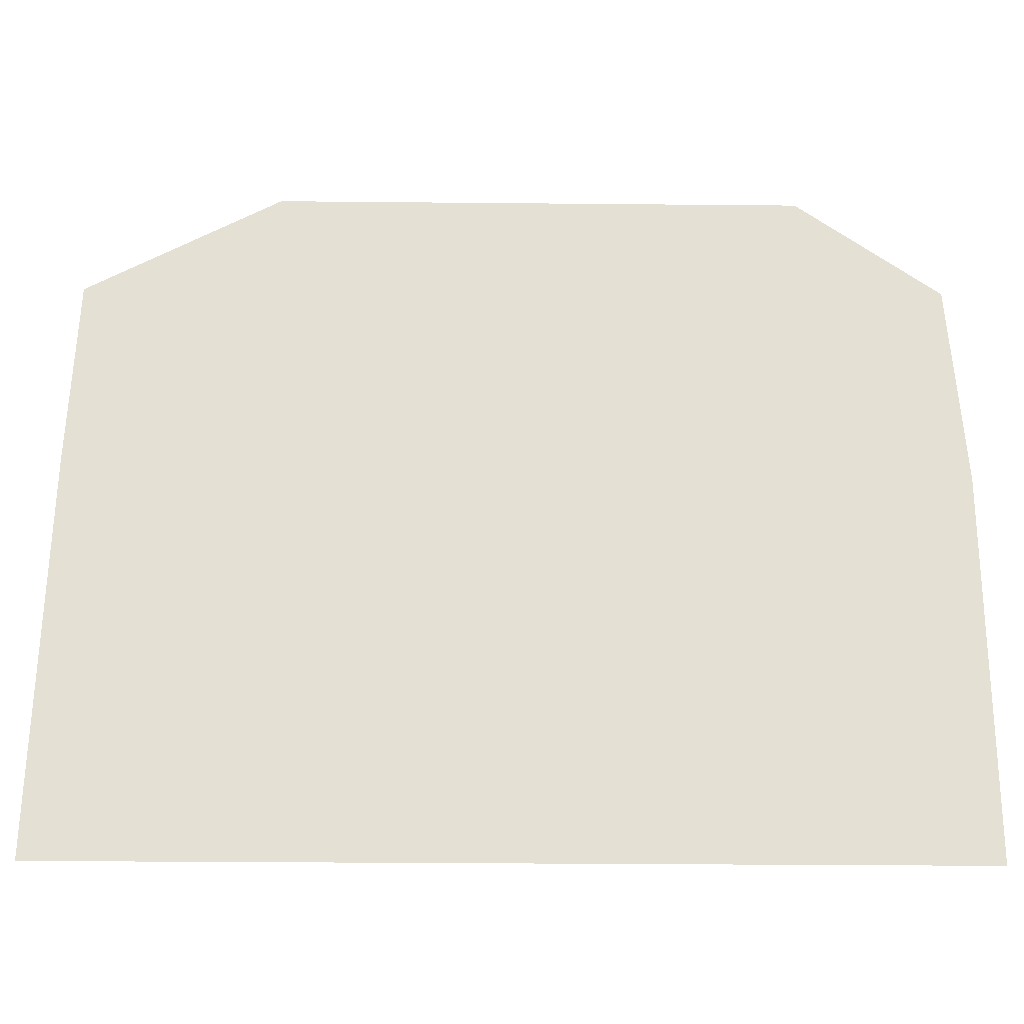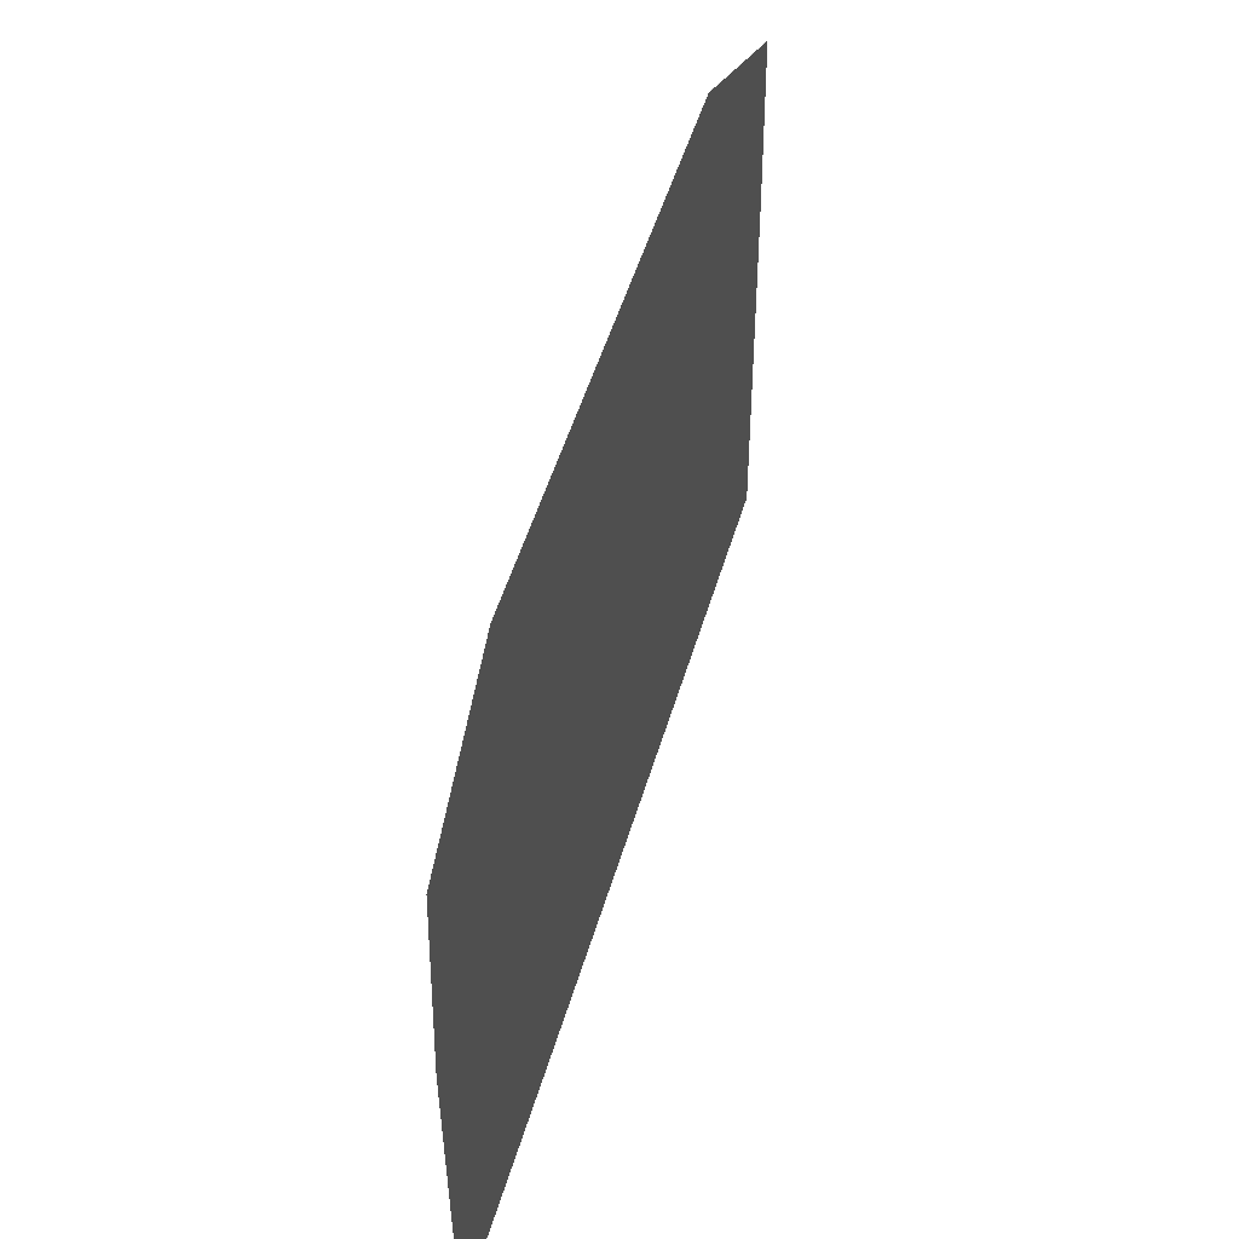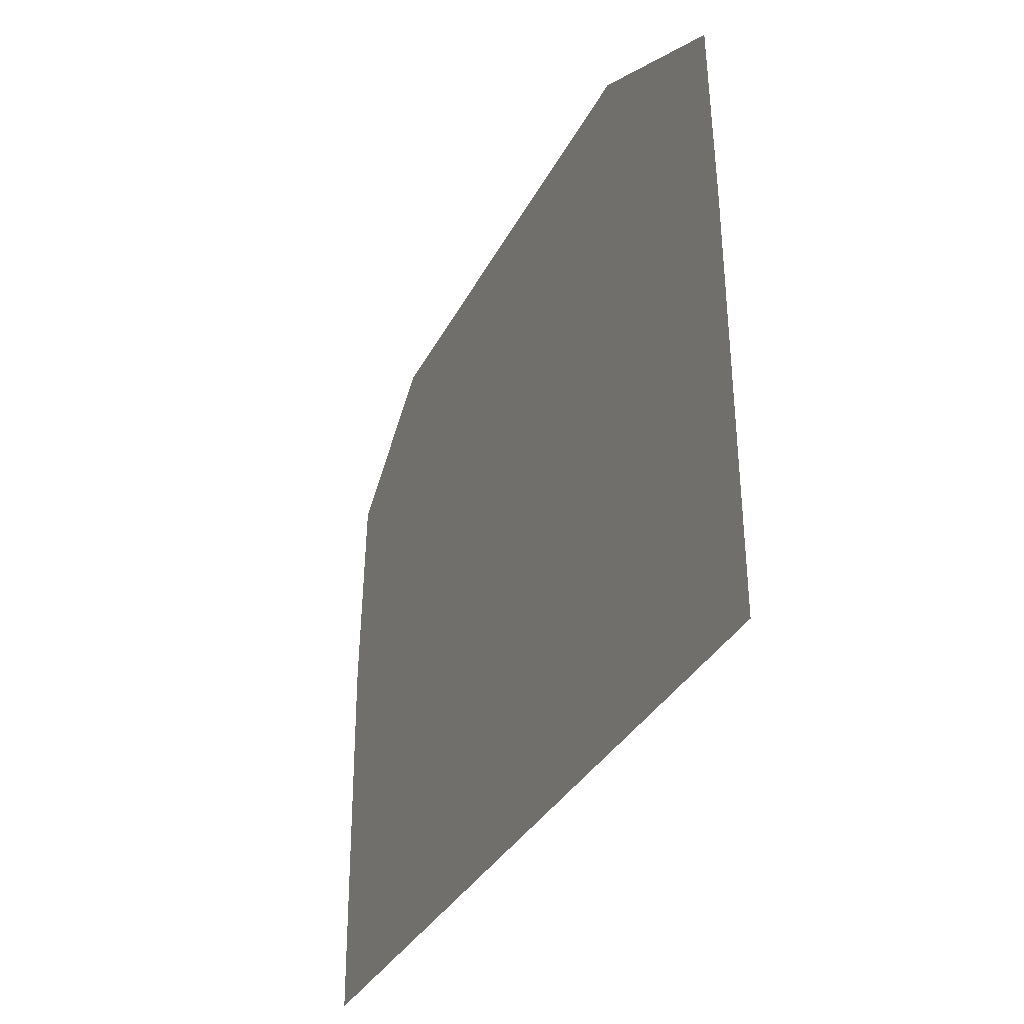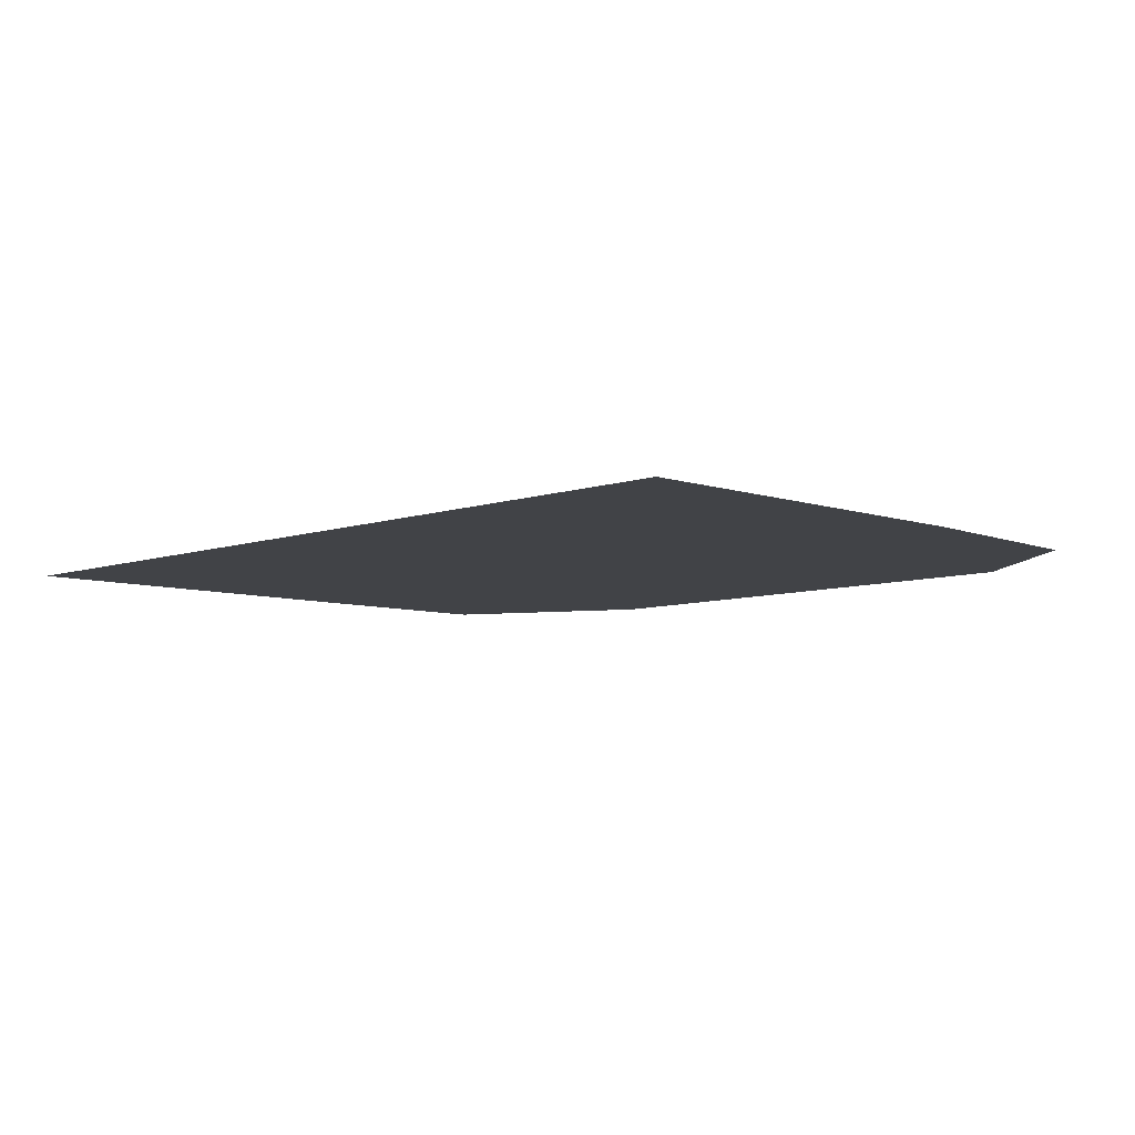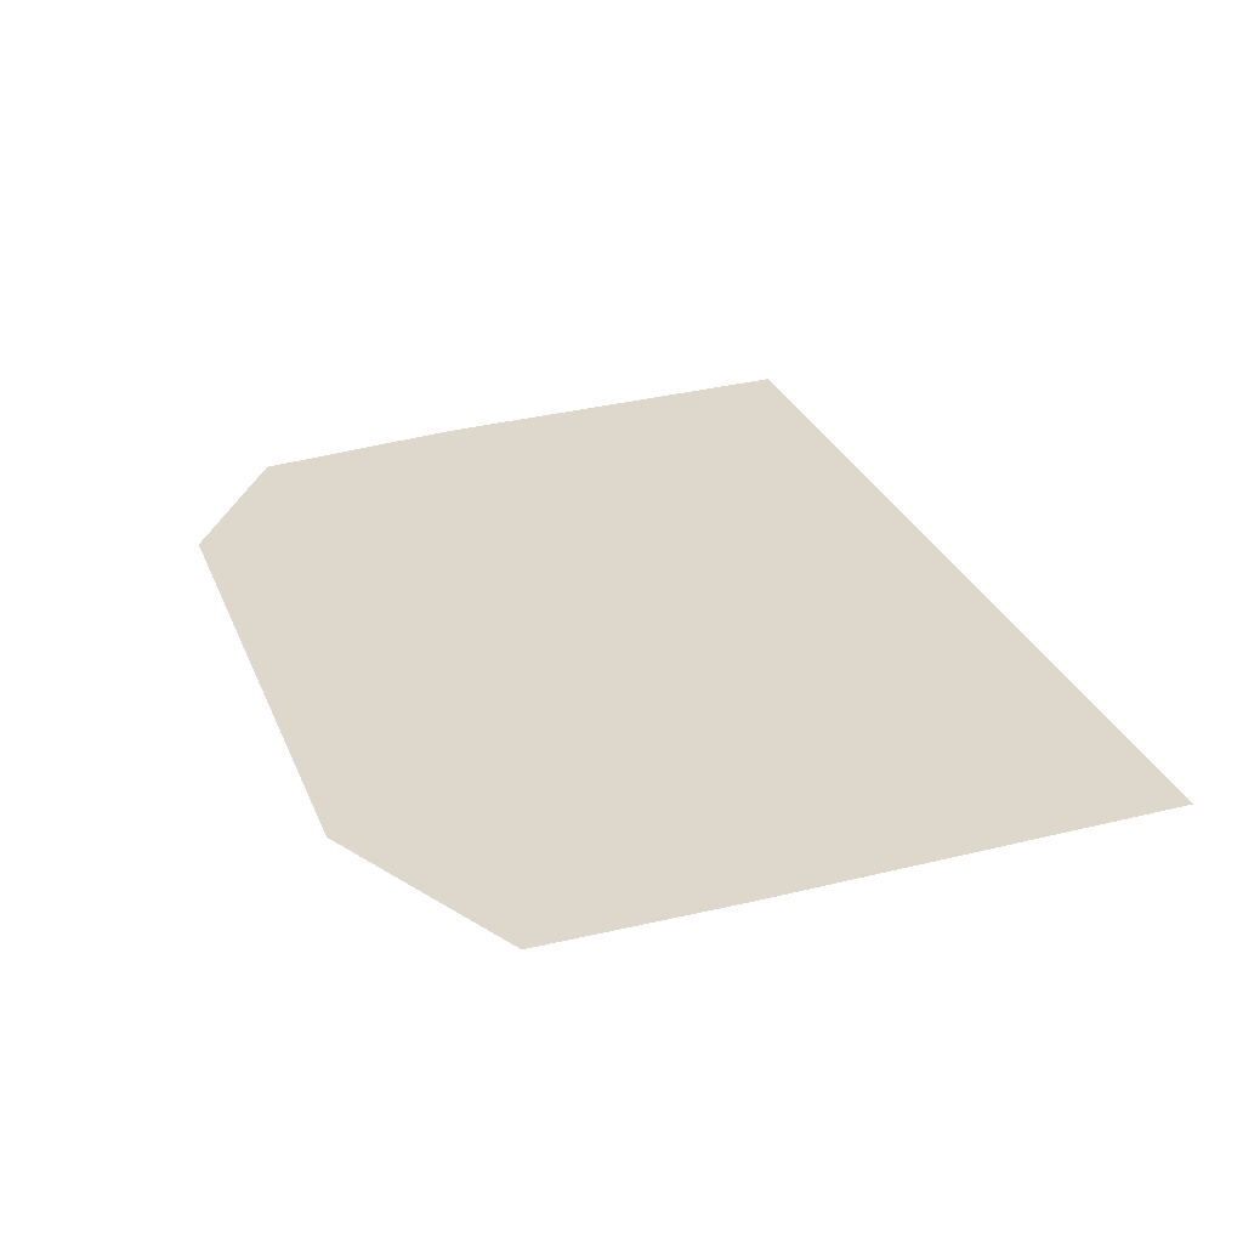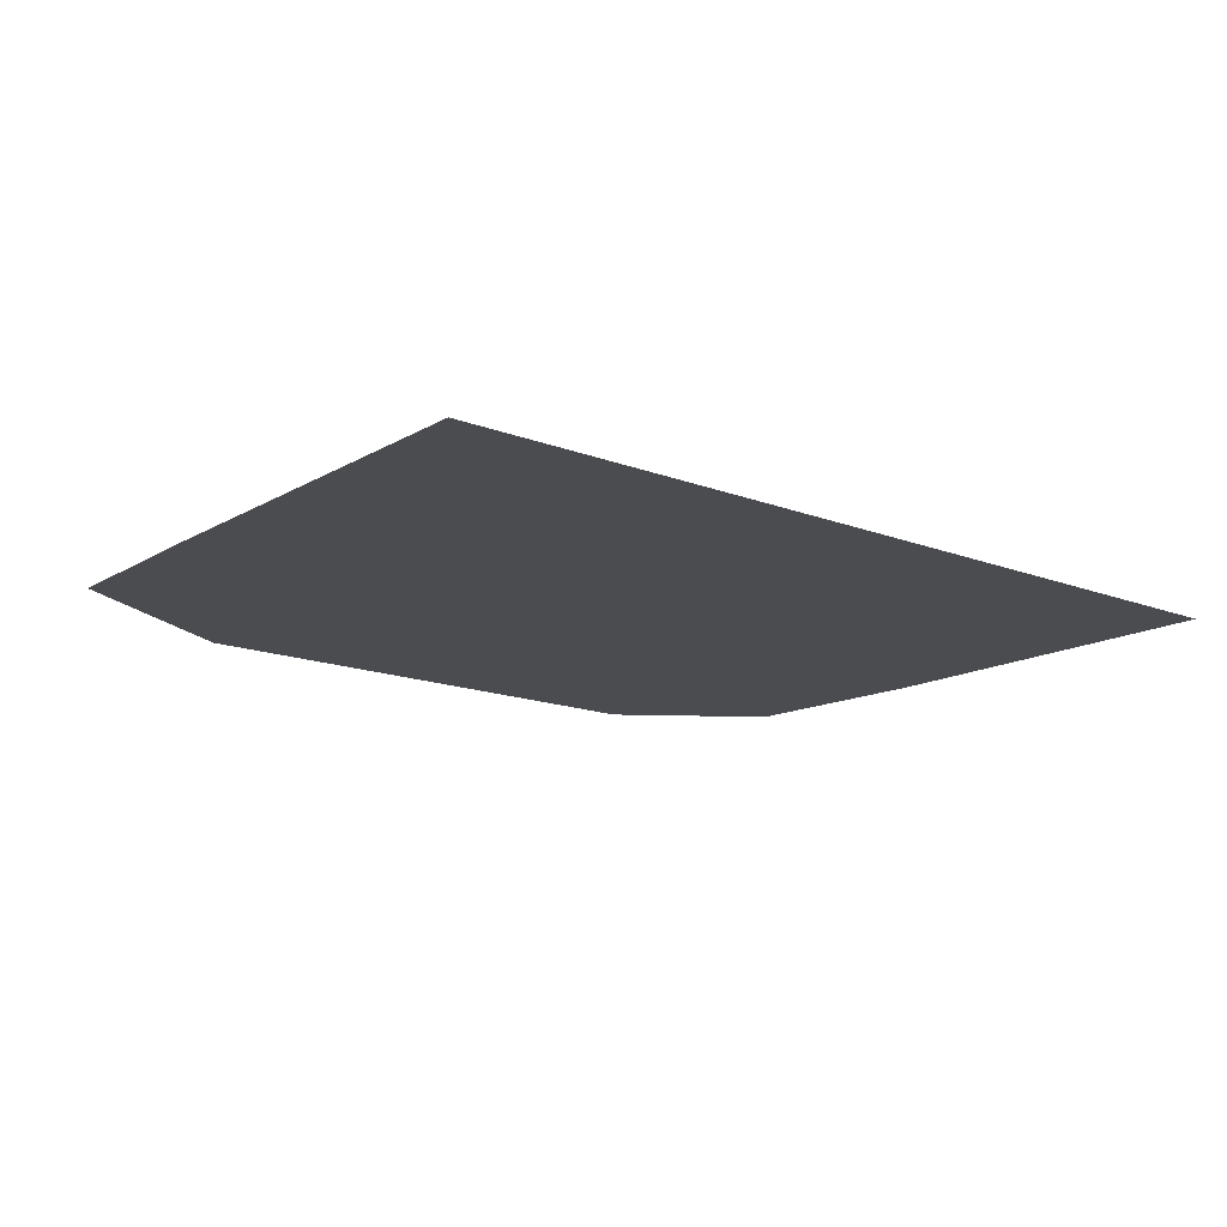
<metadata>
{"format":"obj","ext":"obj","renderer":"f3d","projection":"perspective","resolution":1024,"background":"white","views":[{"elev":-24.1,"azim":-0.5,"up":"+Y"},{"elev":51.5,"azim":106.4,"up":"+Y"},{"elev":-31.7,"azim":-112.9,"up":"+Y"},{"elev":-7.2,"azim":45.1,"up":"+Z"},{"elev":31.1,"azim":-110.6,"up":"+Z"},{"elev":-15.0,"azim":-40.0,"up":"+Z"}]}
</metadata>
<code>
o Plane_Plane.001
v 0.5097 0.471 0
v 0.7405 0.3037 0
v 0.7635 -0.03151 0
v 0.763 -0.6496 -0
v -0.6811 -0.6456 -0
v -0.6667 -0.000894 0
v -0.6542 0.3063 0
v -0.3406 0.4749 -0
f 6 7 8 1 2 3 4 5

</code>
